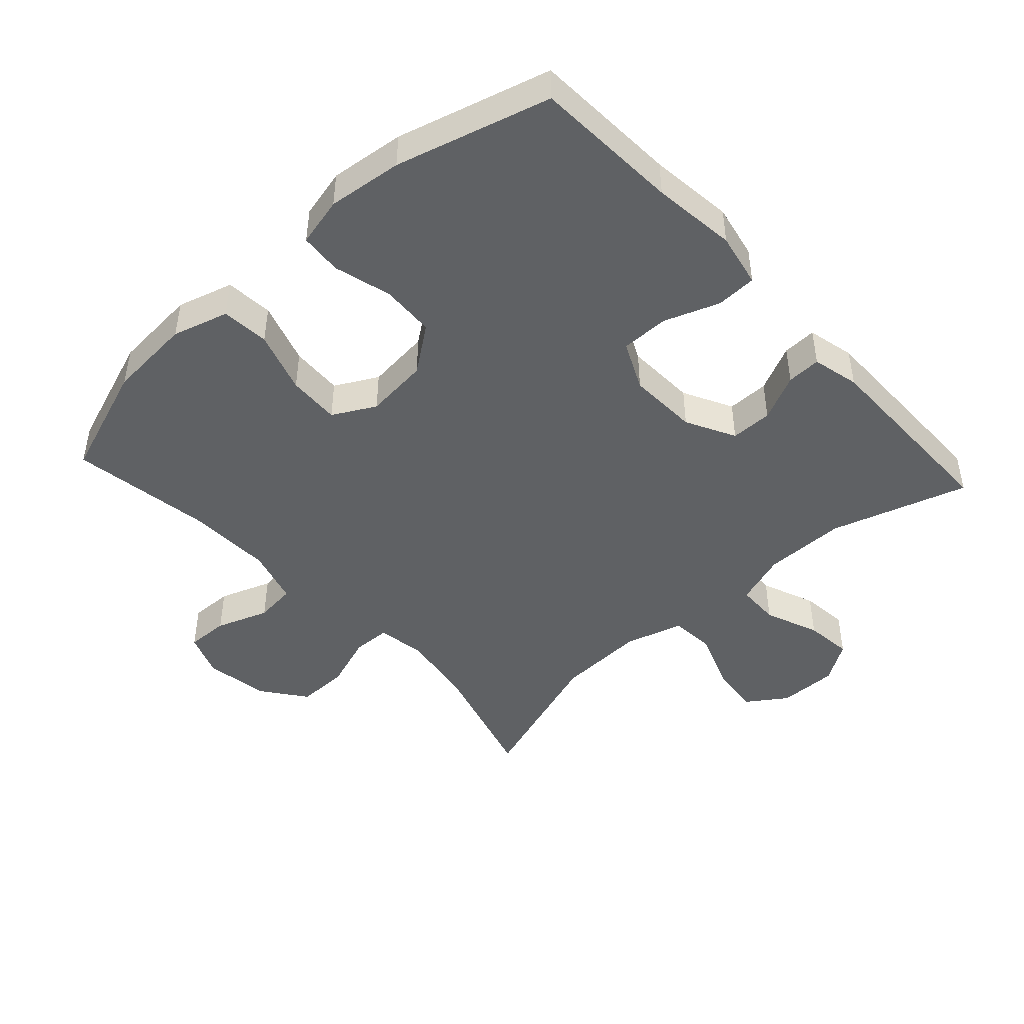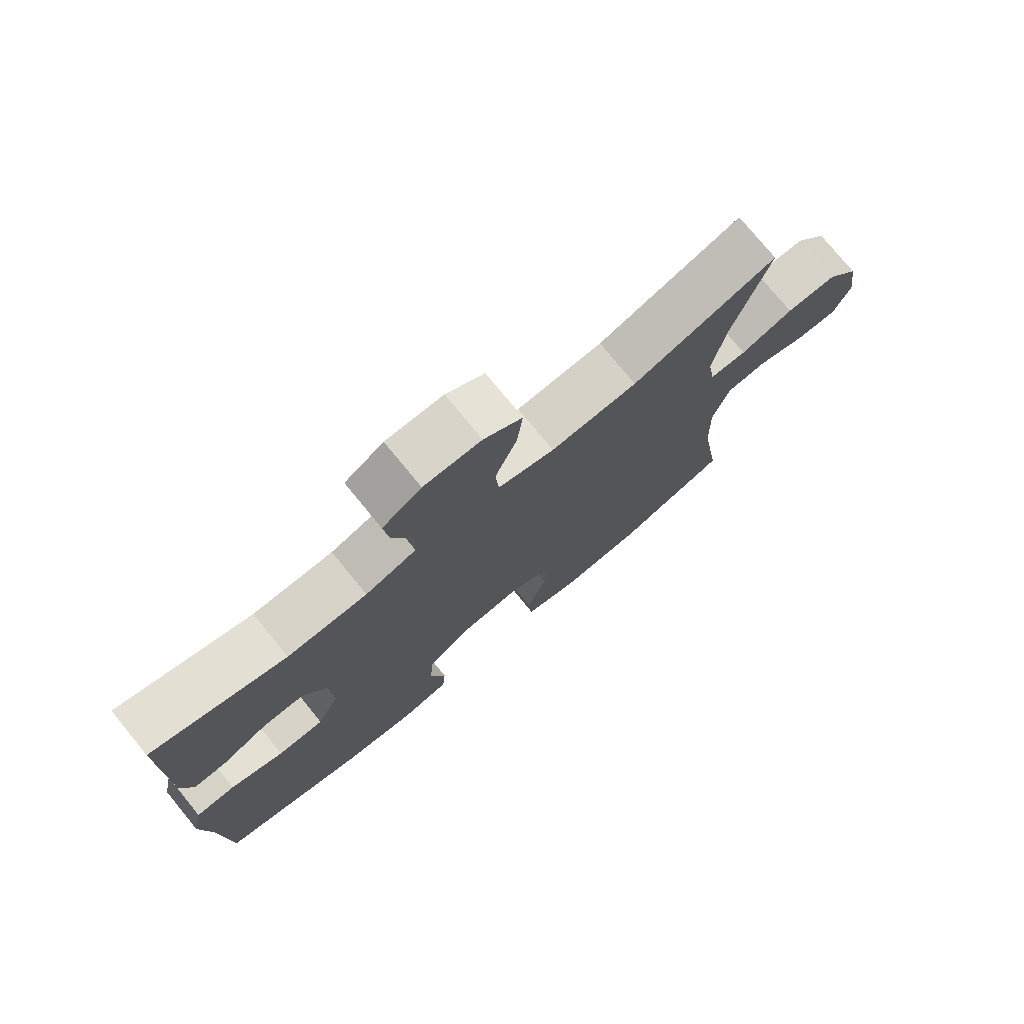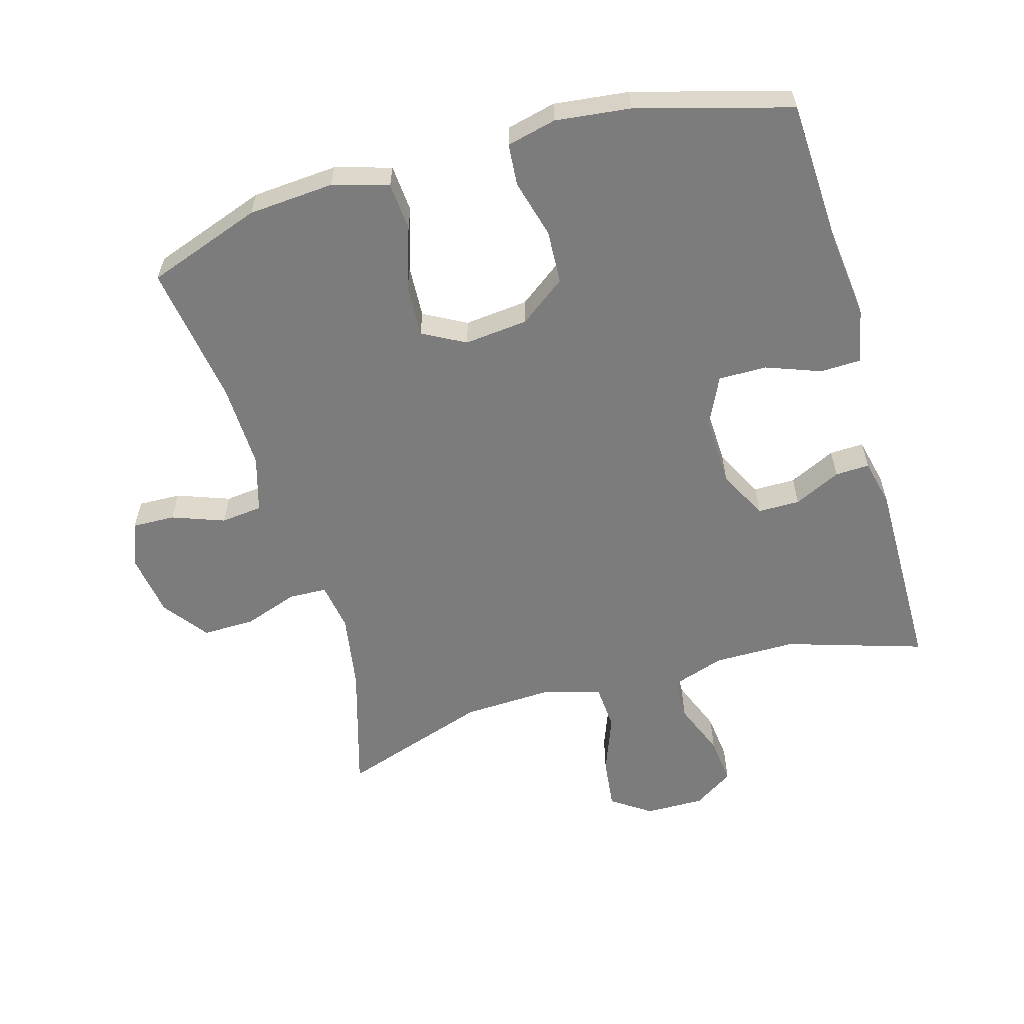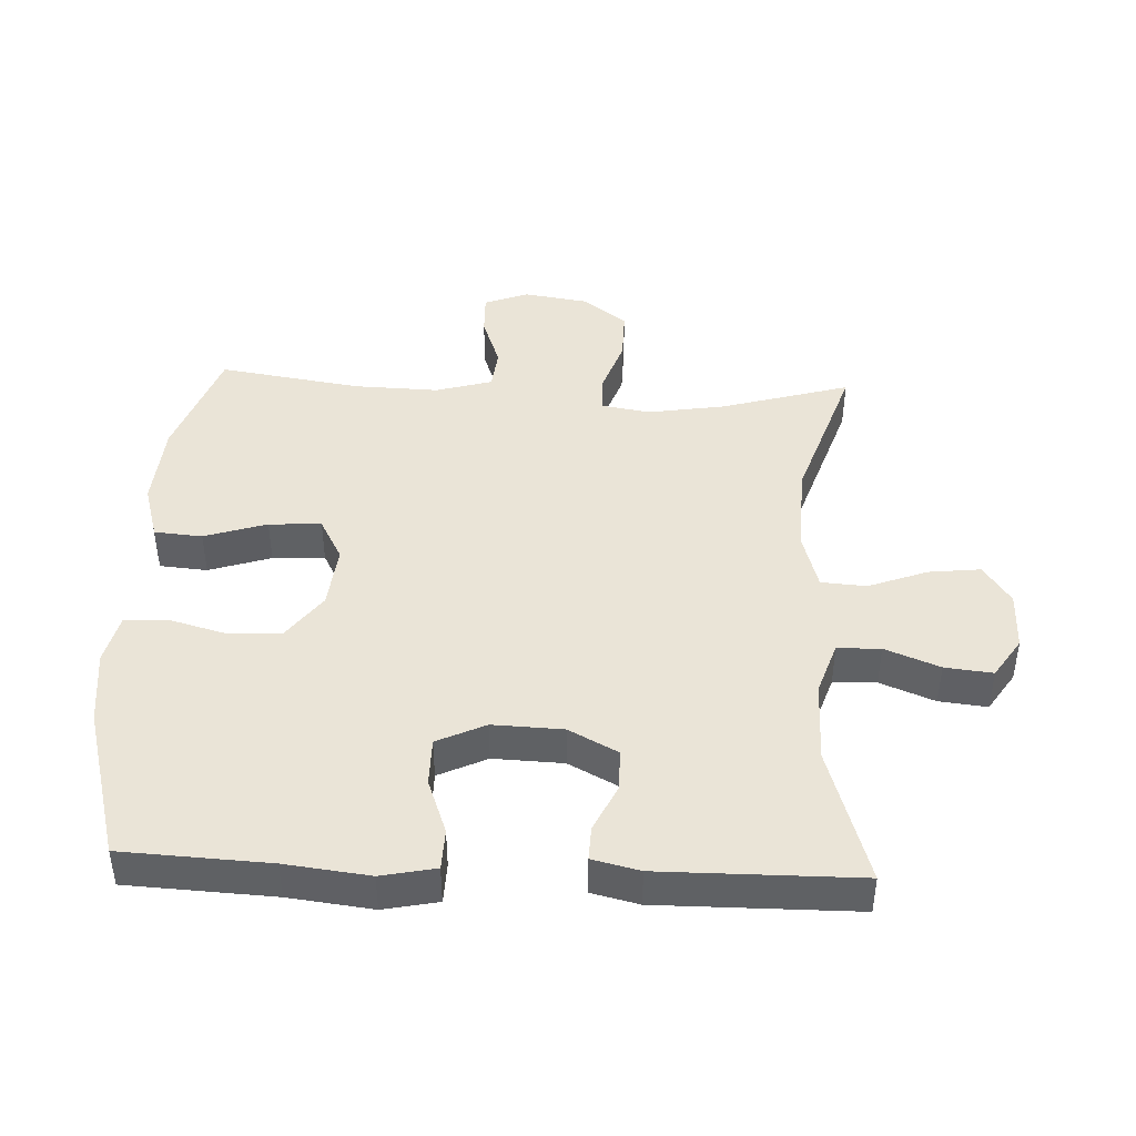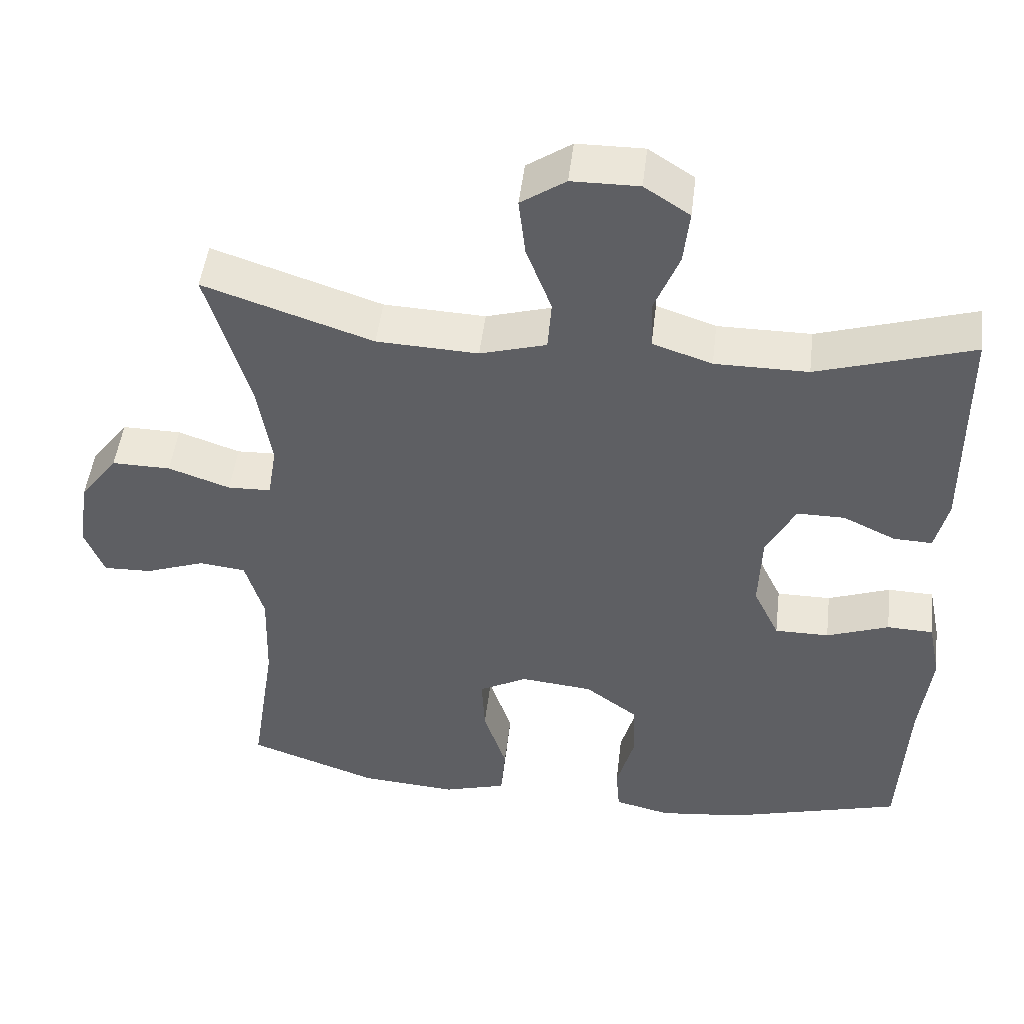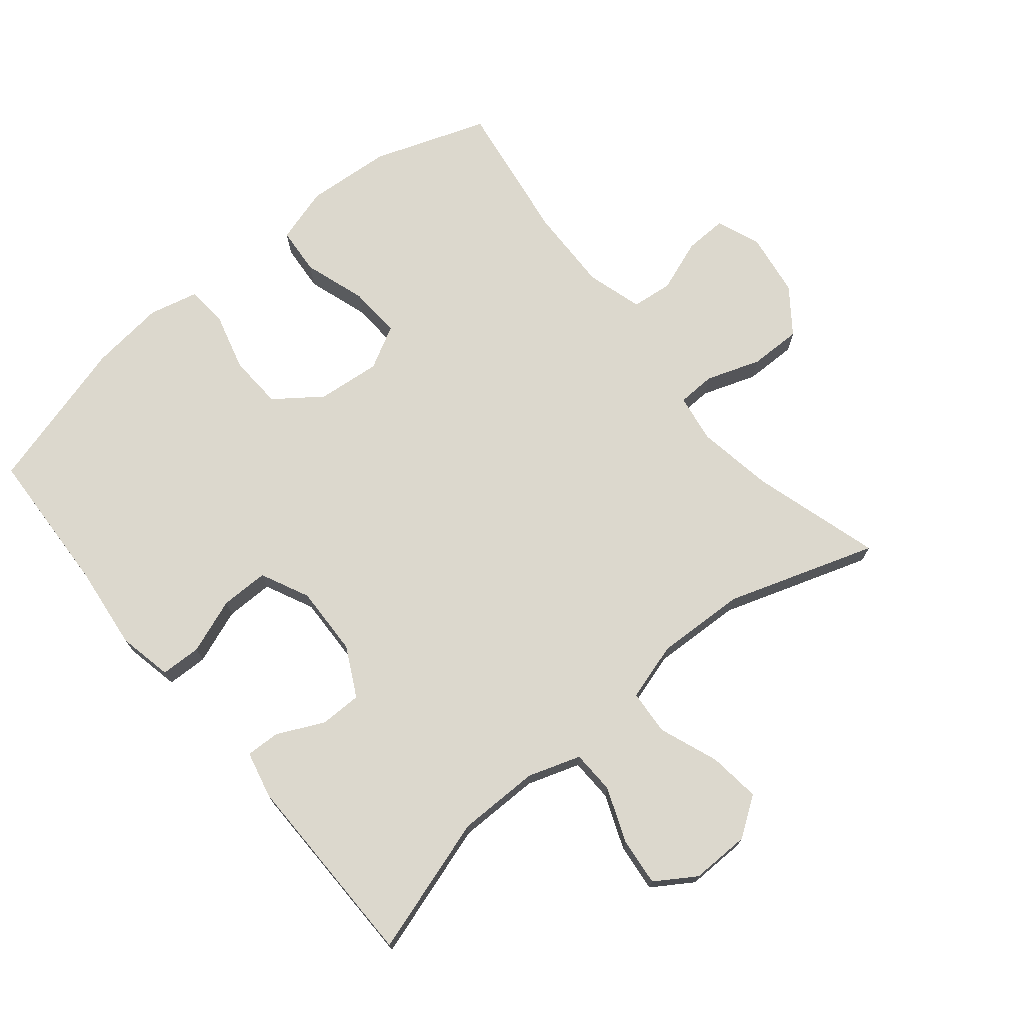
<metadata>
{"format":"obj","ext":"obj","renderer":"f3d","projection":"perspective","resolution":1024,"background":"white","views":[{"elev":-45.7,"azim":-137.5,"up":"+Y"},{"elev":76.3,"azim":-39.3,"up":"+Z"},{"elev":-58.8,"azim":-164.1,"up":"+Y"},{"elev":43.7,"azim":-87.4,"up":"+Y"},{"elev":48.5,"azim":-173.2,"up":"+Z"},{"elev":72.4,"azim":-39.6,"up":"+Y"}]}
</metadata>
<code>
v 0.5 0.07 0.5
v 0.443 0.07 0.304
v 0.424 0.07 0.187
v 0.436 0.07 0.113
v 0.494 0.07 0.111
v 0.577 0.07 0.14
v 0.656 0.07 0.141
v 0.707 0.07 0.073
v 0.722 0.07 -0.025
v 0.696 0.07 -0.092
v 0.631 0.07 -0.09
v 0.551 0.07 -0.061
v 0.488 0.07 -0.068
v 0.463 0.07 -0.154
v 0.467 0.07 -0.284
v 0.5 0.07 -0.5
v 0.326 0.07 -0.562
v 0.196 0.07 -0.572
v 0.111 0.07 -0.547
v 0.105 0.07 -0.474
v 0.136 0.07 -0.379
v 0.14 0.07 -0.299
v 0.075 0.07 -0.264
v -0.022 0.07 -0.274
v -0.092 0.07 -0.326
v -0.096 0.07 -0.408
v -0.072 0.07 -0.496
v -0.077 0.07 -0.56
v -0.152 0.07 -0.578
v -0.266 0.07 -0.565
v -0.5 0.07 -0.5
v -0.511 0.07 -0.276
v -0.526 0.07 -0.148
v -0.509 0.07 -0.065
v -0.447 0.07 -0.063
v -0.363 0.07 -0.094
v -0.29 0.07 -0.094
v -0.255 0.07 -0.02
v -0.259 0.07 0.087
v -0.298 0.07 0.162
v -0.362 0.07 0.162
v -0.433 0.07 0.128
v -0.485 0.07 0.126
v -0.502 0.07 0.198
v -0.5 0.07 0.5
v -0.291 0.07 0.435
v -0.166 0.07 0.435
v -0.086 0.07 0.462
v -0.084 0.07 0.528
v -0.117 0.07 0.611
v -0.125 0.07 0.684
v -0.064 0.07 0.724
v 0.026 0.07 0.723
v 0.086 0.07 0.682
v 0.077 0.07 0.603
v 0.043 0.07 0.513
v 0.048 0.07 0.444
v 0.137 0.07 0.418
v 0.273 0.07 0.424
v 0.5 0 0.5
v 0.443 0 0.304
v 0.424 0 0.187
v 0.436 0 0.113
v 0.494 0 0.111
v 0.577 0 0.14
v 0.656 0 0.141
v 0.707 0 0.073
v 0.722 0 -0.025
v 0.696 0 -0.092
v 0.631 0 -0.09
v 0.551 0 -0.061
v 0.488 0 -0.068
v 0.463 0 -0.154
v 0.467 0 -0.284
v 0.5 0 -0.5
v 0.326 0 -0.562
v 0.196 0 -0.572
v 0.111 0 -0.547
v 0.105 0 -0.474
v 0.136 0 -0.379
v 0.14 0 -0.299
v 0.075 0 -0.264
v -0.022 0 -0.274
v -0.092 0 -0.326
v -0.096 0 -0.408
v -0.072 0 -0.496
v -0.077 0 -0.56
v -0.152 0 -0.578
v -0.266 0 -0.565
v -0.5 0 -0.5
v -0.511 0 -0.276
v -0.526 0 -0.148
v -0.509 0 -0.065
v -0.447 0 -0.063
v -0.363 0 -0.094
v -0.29 0 -0.094
v -0.255 0 -0.02
v -0.259 0 0.087
v -0.298 0 0.162
v -0.362 0 0.162
v -0.433 0 0.128
v -0.485 0 0.126
v -0.502 0 0.198
v -0.5 0 0.5
v -0.291 0 0.435
v -0.166 0 0.435
v -0.086 0 0.462
v -0.084 0 0.528
v -0.117 0 0.611
v -0.125 0 0.684
v -0.064 0 0.724
v 0.026 0 0.723
v 0.086 0 0.682
v 0.077 0 0.603
v 0.043 0 0.513
v 0.048 0 0.444
v 0.137 0 0.418
v 0.273 0 0.424
f 53 54 55 56
f 53 56 57
f 52 53 57
f 49 50 51 52
f 48 49 52 57
f 47 48 57 58
f 43 44 45 46
f 41 42 43 46
f 40 41 46 47
f 39 40 47 58
f 33 34 35 36
f 32 33 36 37
f 31 32 37
f 30 31 37
f 29 30 37 38
f 26 27 28 29
f 25 26 29 38
f 18 19 20 21
f 18 21 22
f 15 16 17 18
f 14 15 18 22
f 13 14 22 23
f 9 10 11 12
f 9 12 13
f 8 9 13
f 5 6 7 8
f 4 5 8 13
f 59 1 2
f 59 2 3
f 58 59 3 4
f 24 25 38 39
f 23 24 39 58
f 4 13 23 58
f 115 114 113 112
f 116 115 112
f 116 112 111
f 111 110 109 108
f 116 111 108 107
f 117 116 107 106
f 105 104 103 102
f 105 102 101 100
f 106 105 100 99
f 117 106 99 98
f 95 94 93 92
f 96 95 92 91
f 96 91 90
f 96 90 89
f 97 96 89 88
f 88 87 86 85
f 97 88 85 84
f 80 79 78 77
f 81 80 77
f 77 76 75 74
f 81 77 74 73
f 82 81 73 72
f 71 70 69 68
f 72 71 68
f 72 68 67
f 67 66 65 64
f 72 67 64 63
f 61 60 118
f 62 61 118
f 63 62 118 117
f 98 97 84 83
f 117 98 83 82
f 117 82 72 63
f 1 60 61 2
f 2 61 62 3
f 3 62 63 4
f 4 63 64 5
f 5 64 65 6
f 6 65 66 7
f 7 66 67 8
f 8 67 68 9
f 9 68 69 10
f 10 69 70 11
f 11 70 71 12
f 12 71 72 13
f 13 72 73 14
f 14 73 74 15
f 15 74 75 16
f 16 75 76 17
f 17 76 77 18
f 18 77 78 19
f 19 78 79 20
f 20 79 80 21
f 21 80 81 22
f 22 81 82 23
f 23 82 83 24
f 24 83 84 25
f 25 84 85 26
f 26 85 86 27
f 27 86 87 28
f 28 87 88 29
f 29 88 89 30
f 30 89 90 31
f 31 90 91 32
f 32 91 92 33
f 33 92 93 34
f 34 93 94 35
f 35 94 95 36
f 36 95 96 37
f 37 96 97 38
f 38 97 98 39
f 39 98 99 40
f 40 99 100 41
f 41 100 101 42
f 42 101 102 43
f 43 102 103 44
f 44 103 104 45
f 45 104 105 46
f 46 105 106 47
f 47 106 107 48
f 48 107 108 49
f 49 108 109 50
f 50 109 110 51
f 51 110 111 52
f 52 111 112 53
f 53 112 113 54
f 54 113 114 55
f 55 114 115 56
f 56 115 116 57
f 57 116 117 58
f 58 117 118 59
f 59 118 60 1

</code>
